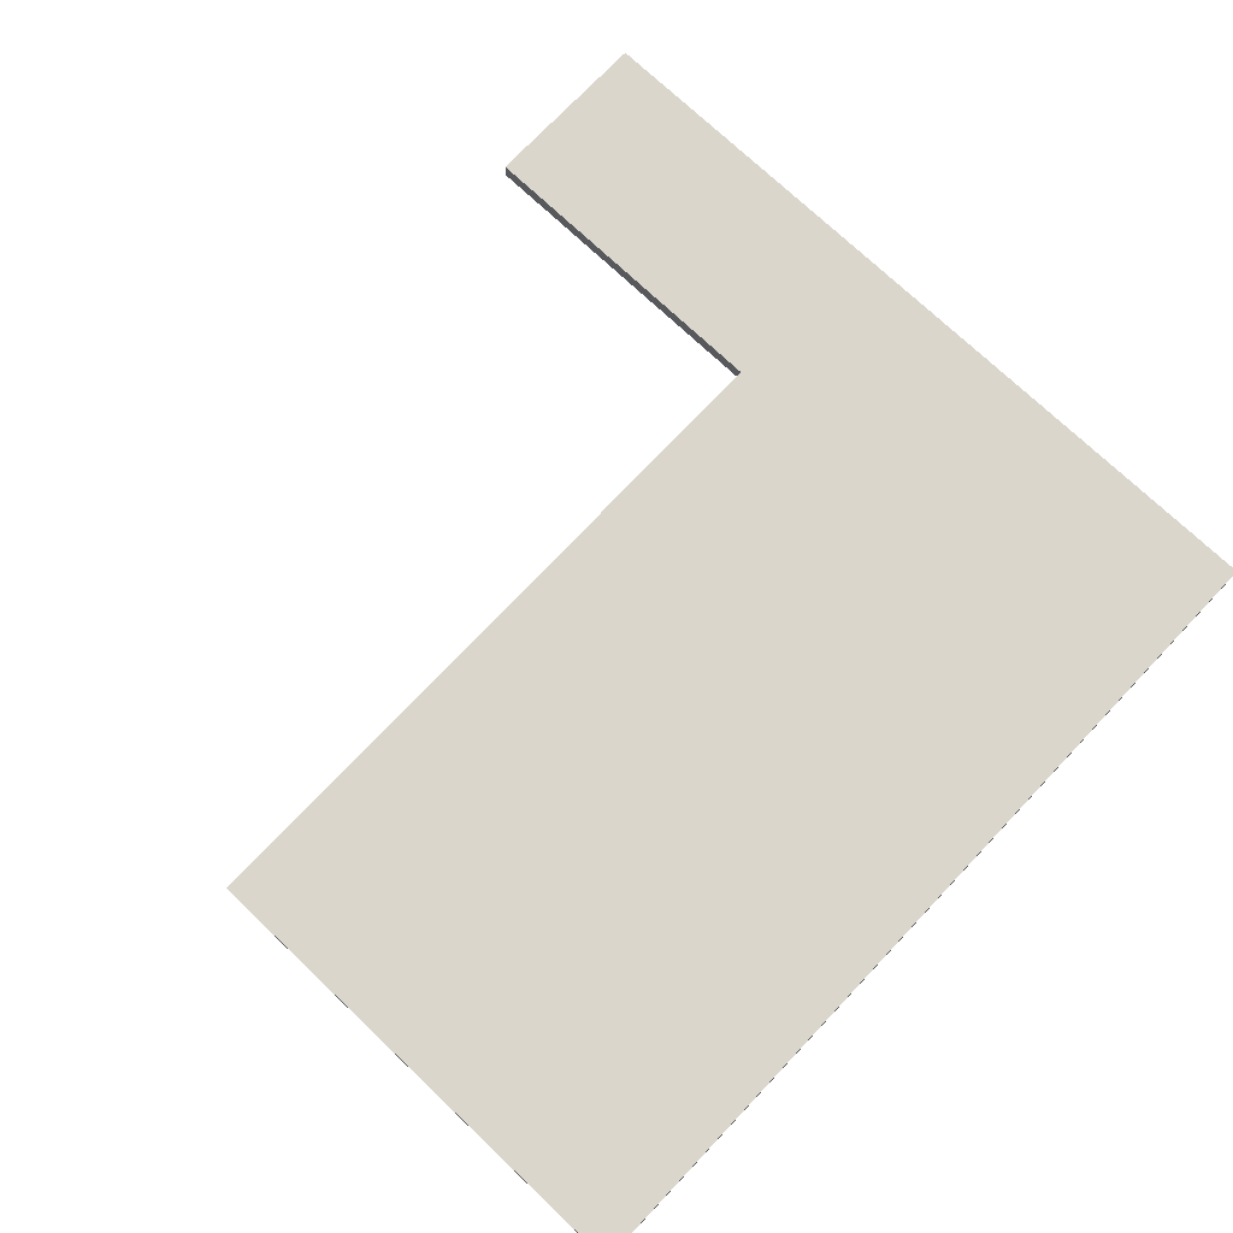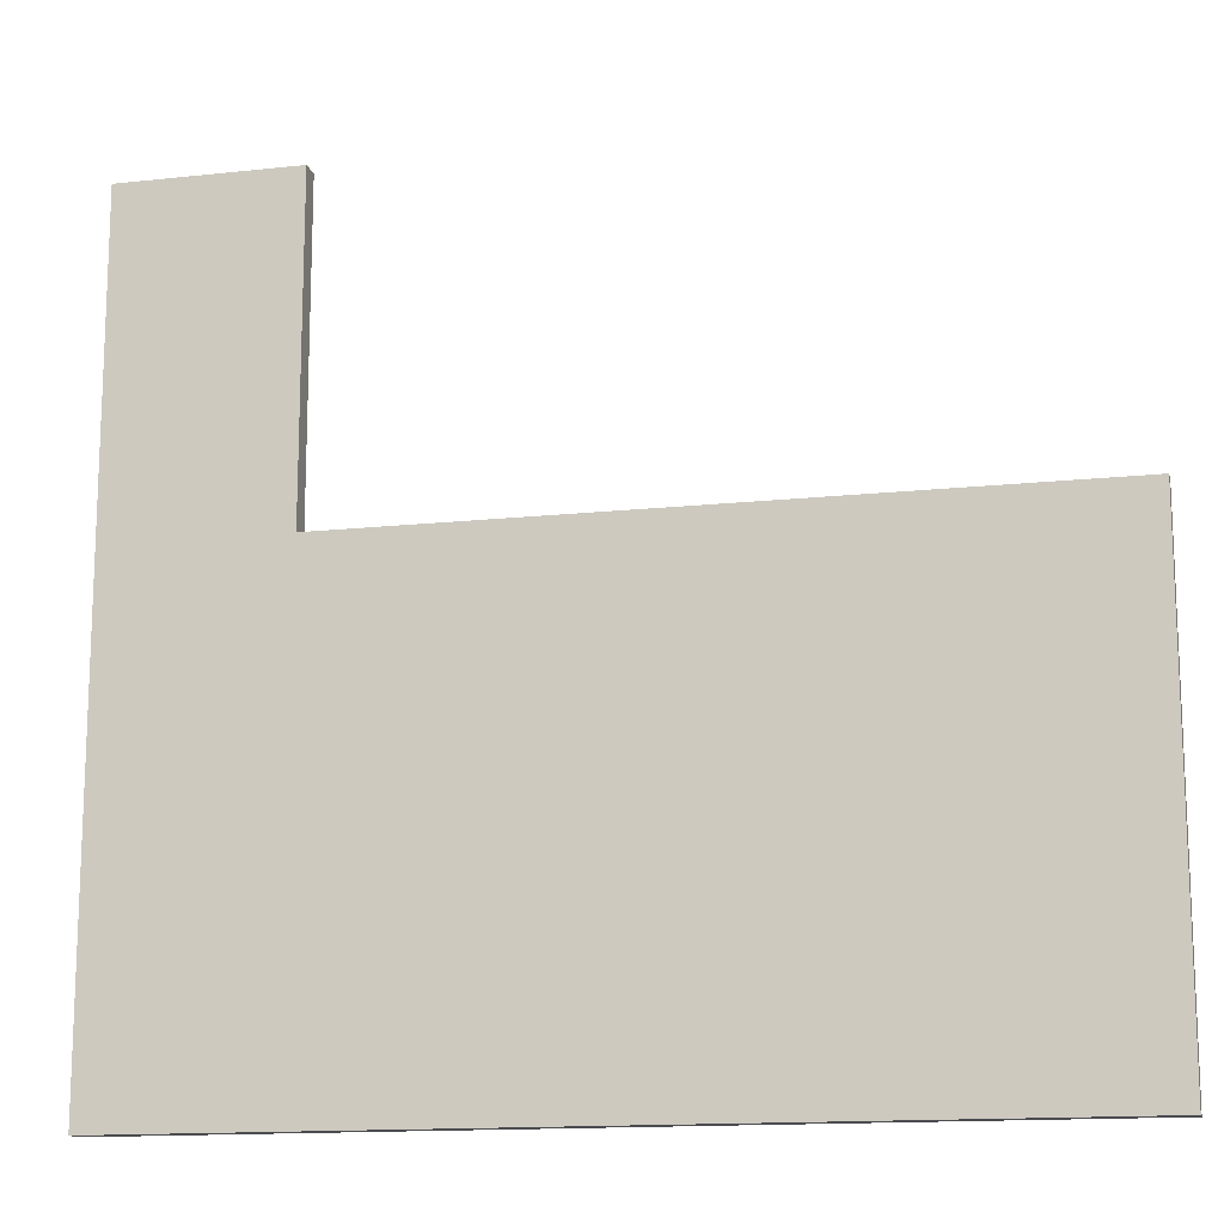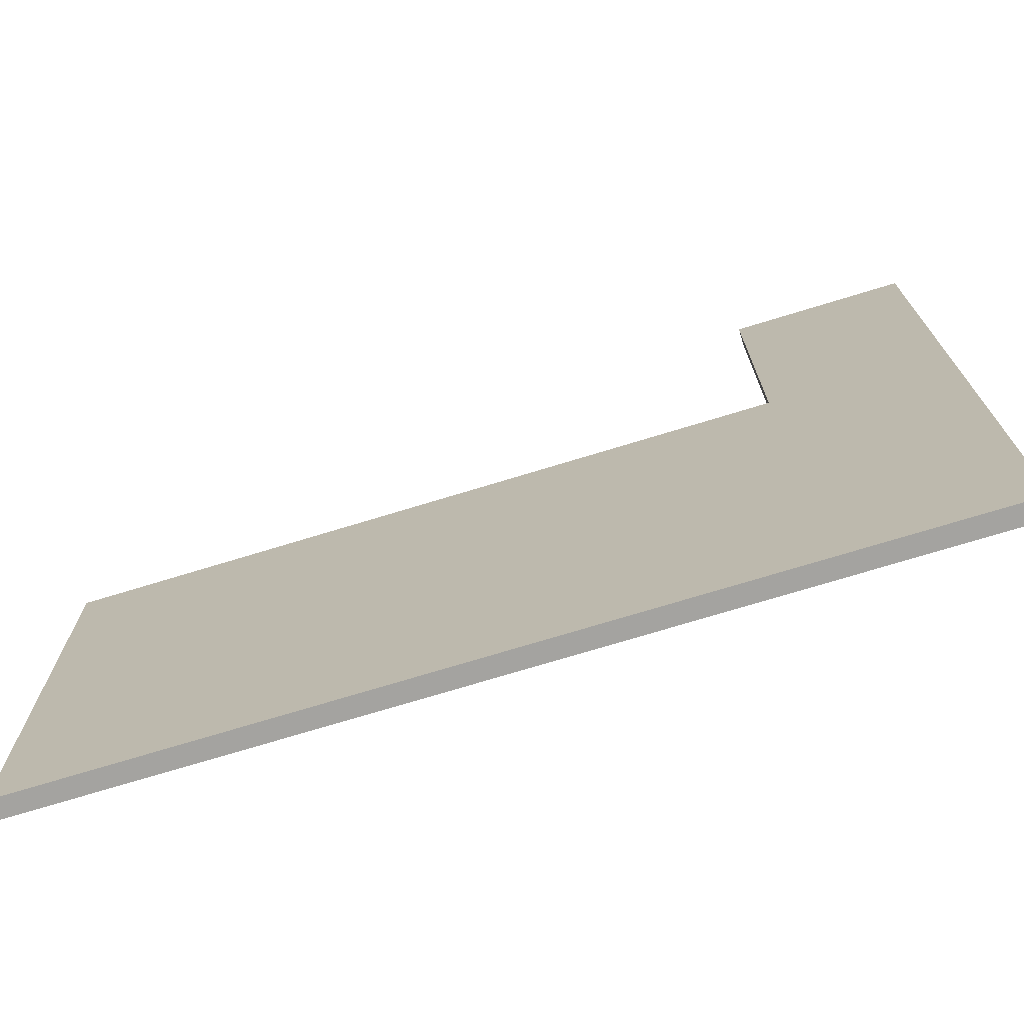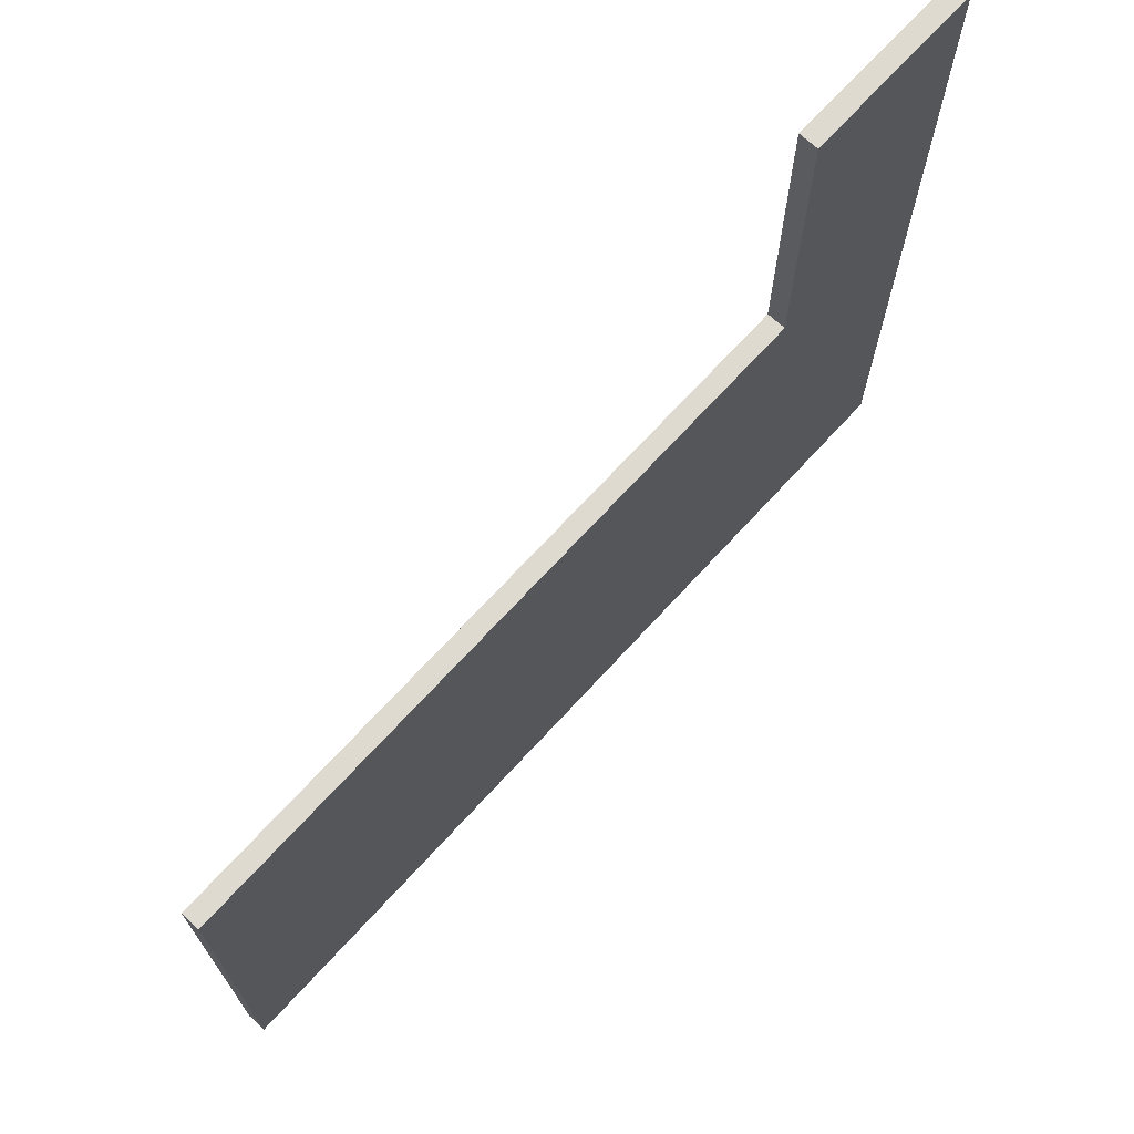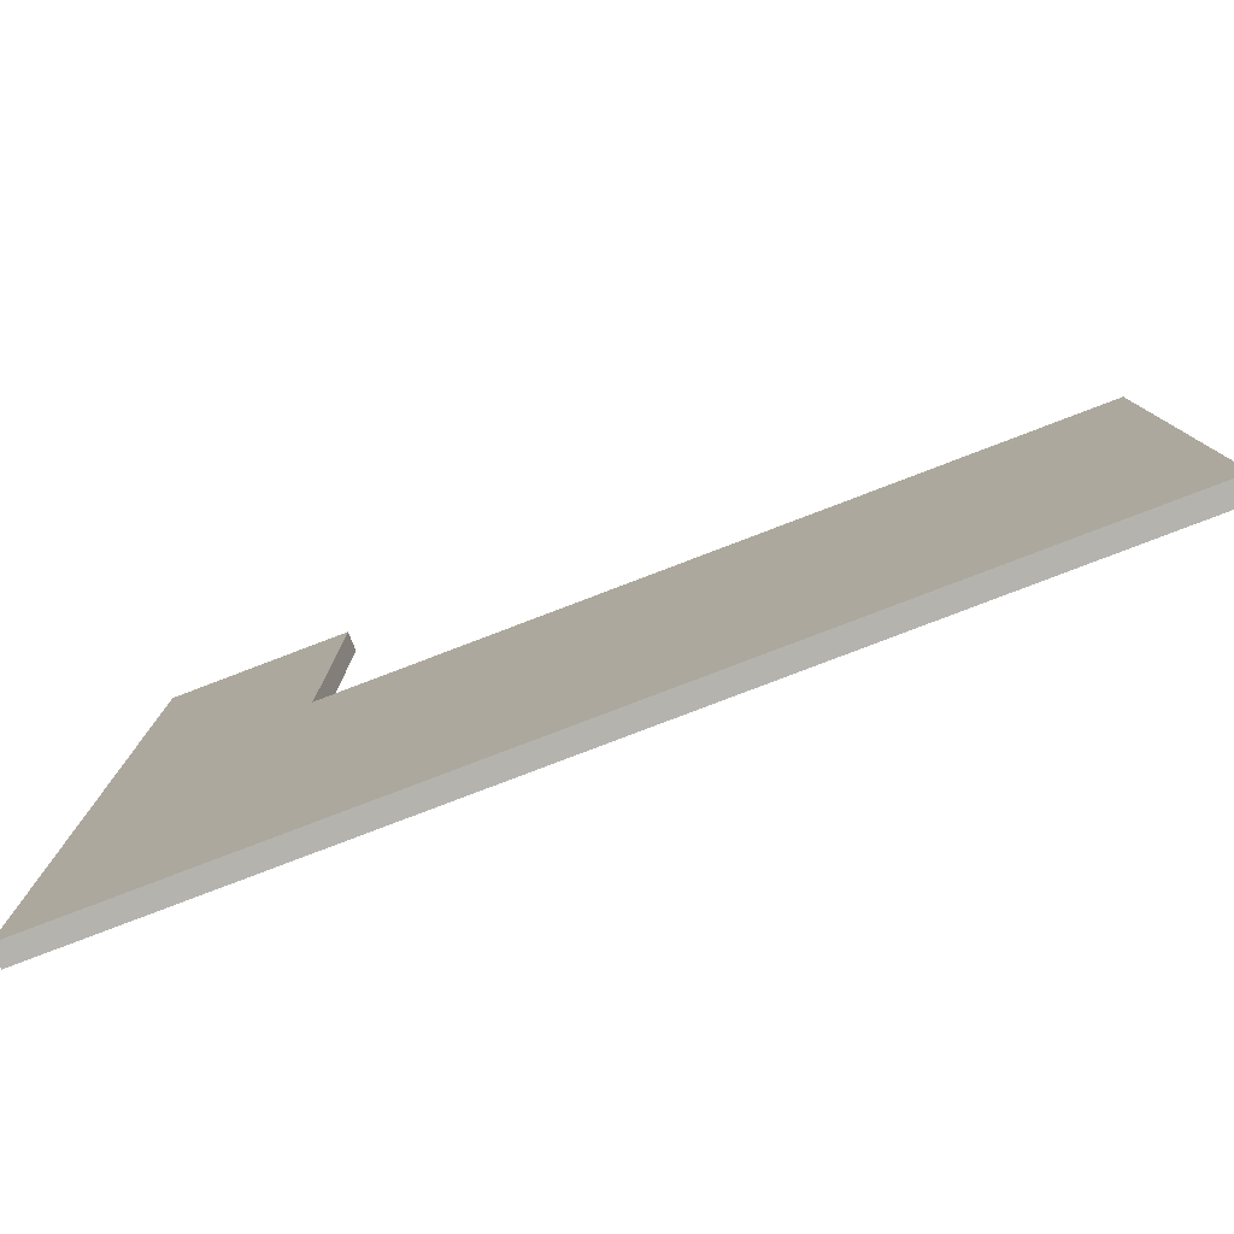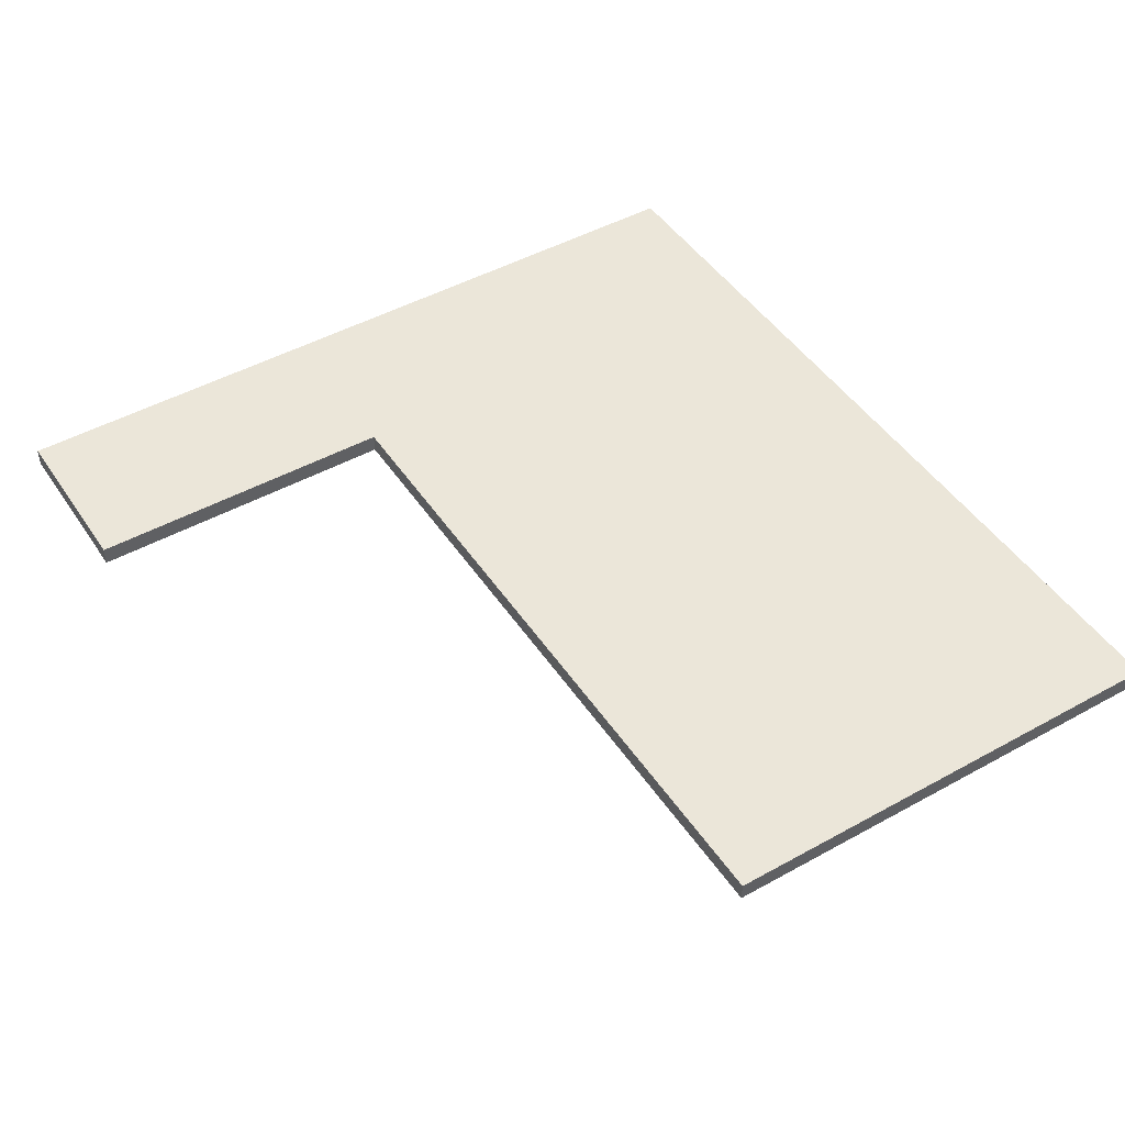
<metadata>
{"format":"obj","ext":"obj","renderer":"f3d","projection":"perspective","resolution":1024,"background":"white","views":[{"elev":74.1,"azim":133.4,"up":"+Y"},{"elev":-14.3,"azim":13.5,"up":"+Z"},{"elev":-73.0,"azim":-163.0,"up":"+Z"},{"elev":71.0,"azim":132.6,"up":"+Z"},{"elev":-80.0,"azim":20.9,"up":"+Z"},{"elev":47.0,"azim":57.9,"up":"+Y"}]}
</metadata>
<code>
g Mesh1 Group1 Model
v -6313 -350 -1.124e+04
v -3100 -350 -2413
v -6313 -350 3471
f 1 2 3
v 9715 -350 -1.124e+04
f 2 1 4
v -6313 0 -1.124e+04
f 5 4 1
v 9715 0 -1.124e+04
f 4 5 6
v -3100 0 -2413
f 5 7 6
v -3100 0 3471
f 5 8 7
v -6313 0 3471
f 8 5 9
f 5 3 9
f 3 5 1
f 3 8 9
v -3100 -350 3471
f 8 3 10
f 10 3 2
f 2 8 10
f 8 2 7
v 9715 0 -2413
f 2 11 7
v 9715 -350 -2413
f 11 2 12
f 2 4 12
f 4 11 12
f 11 4 6
f 6 7 11

</code>
